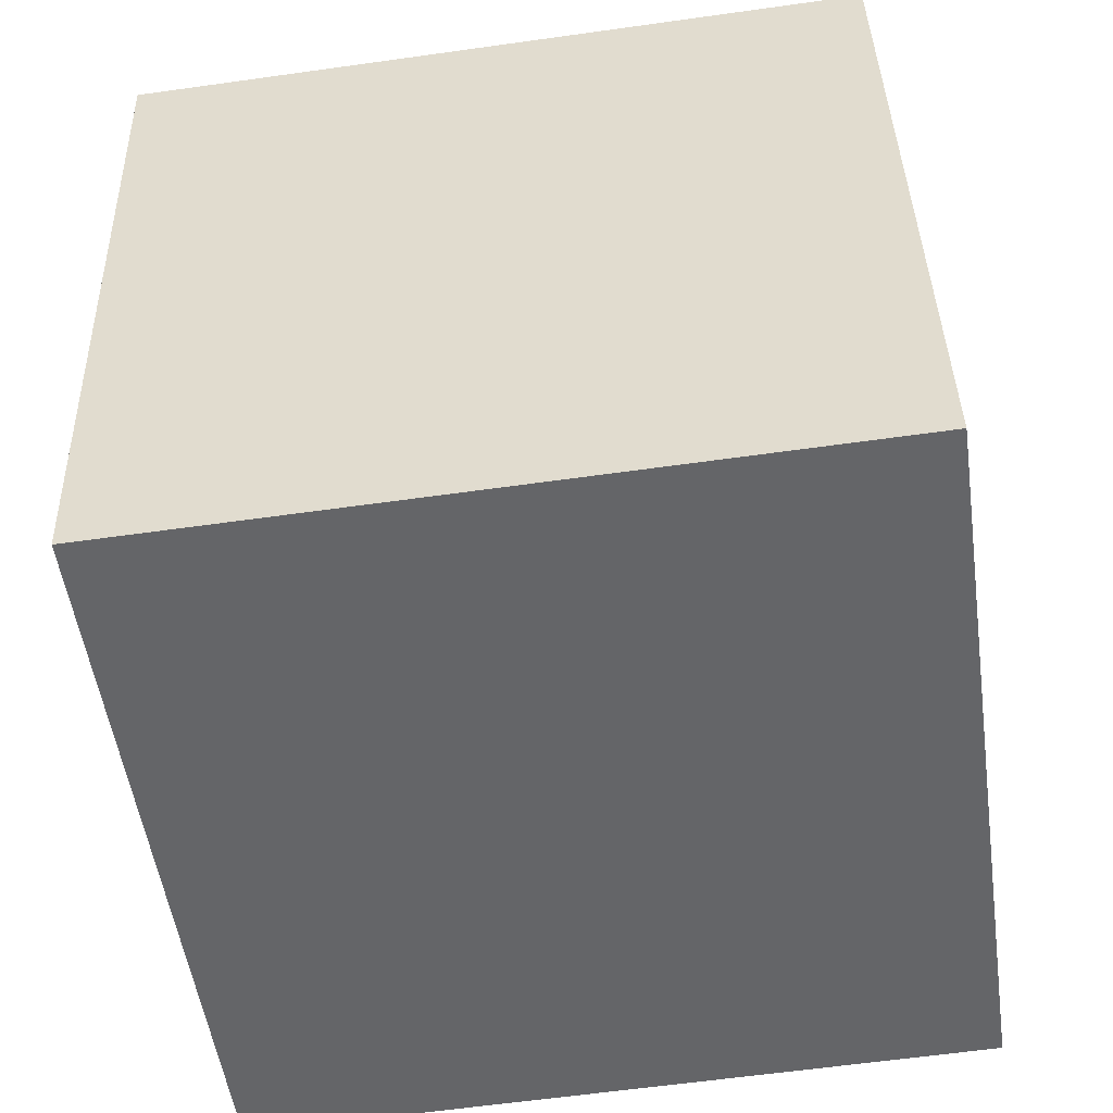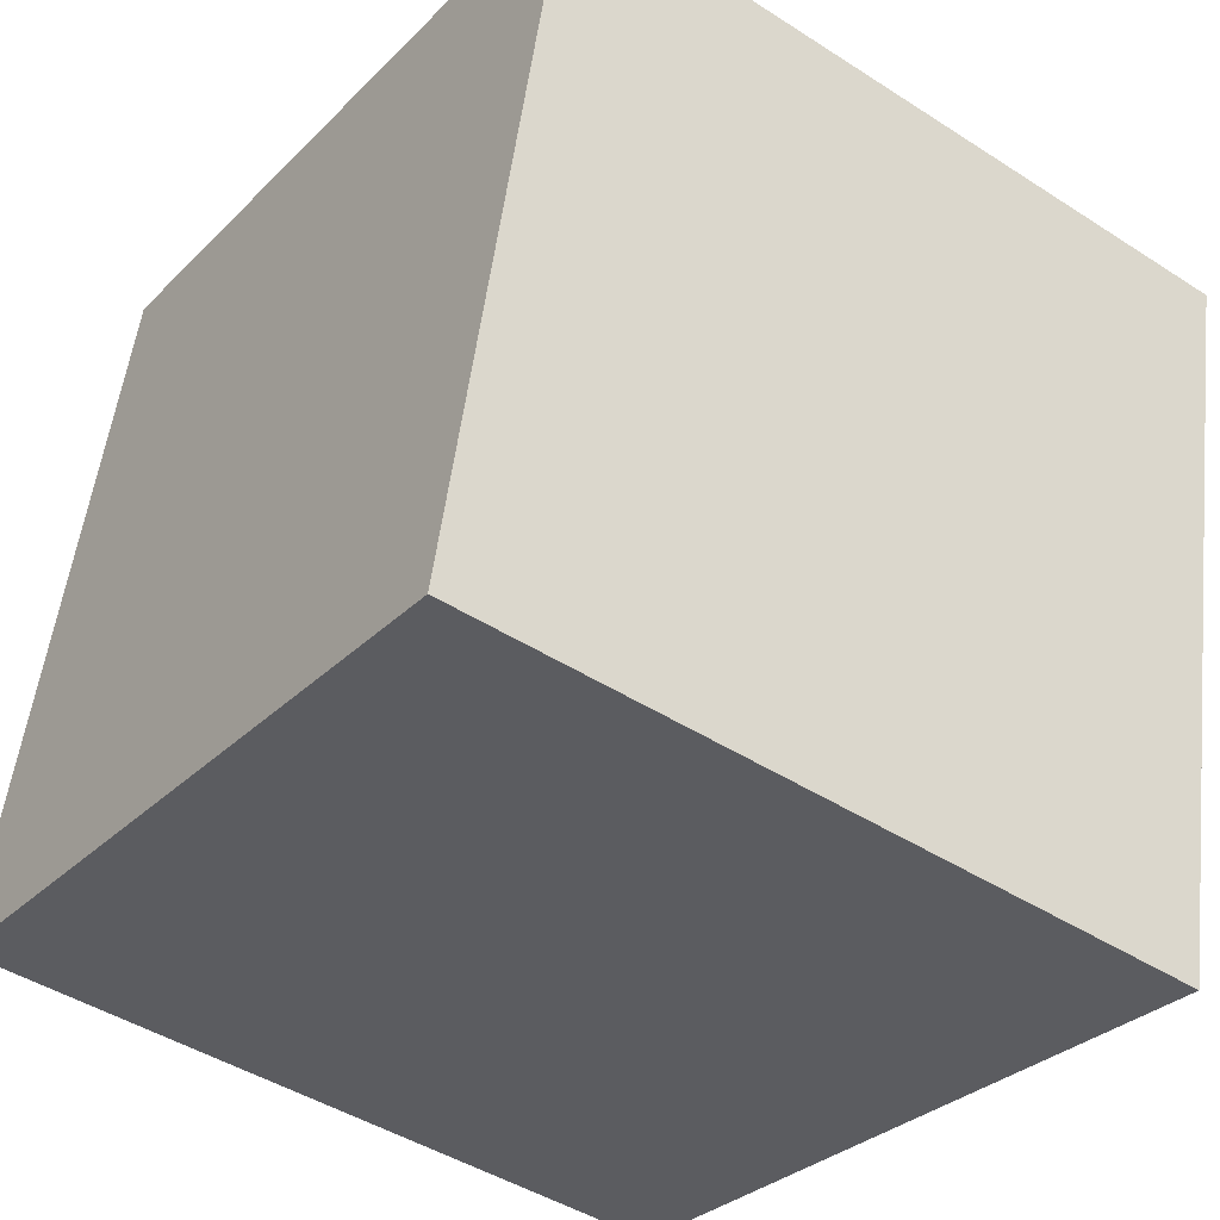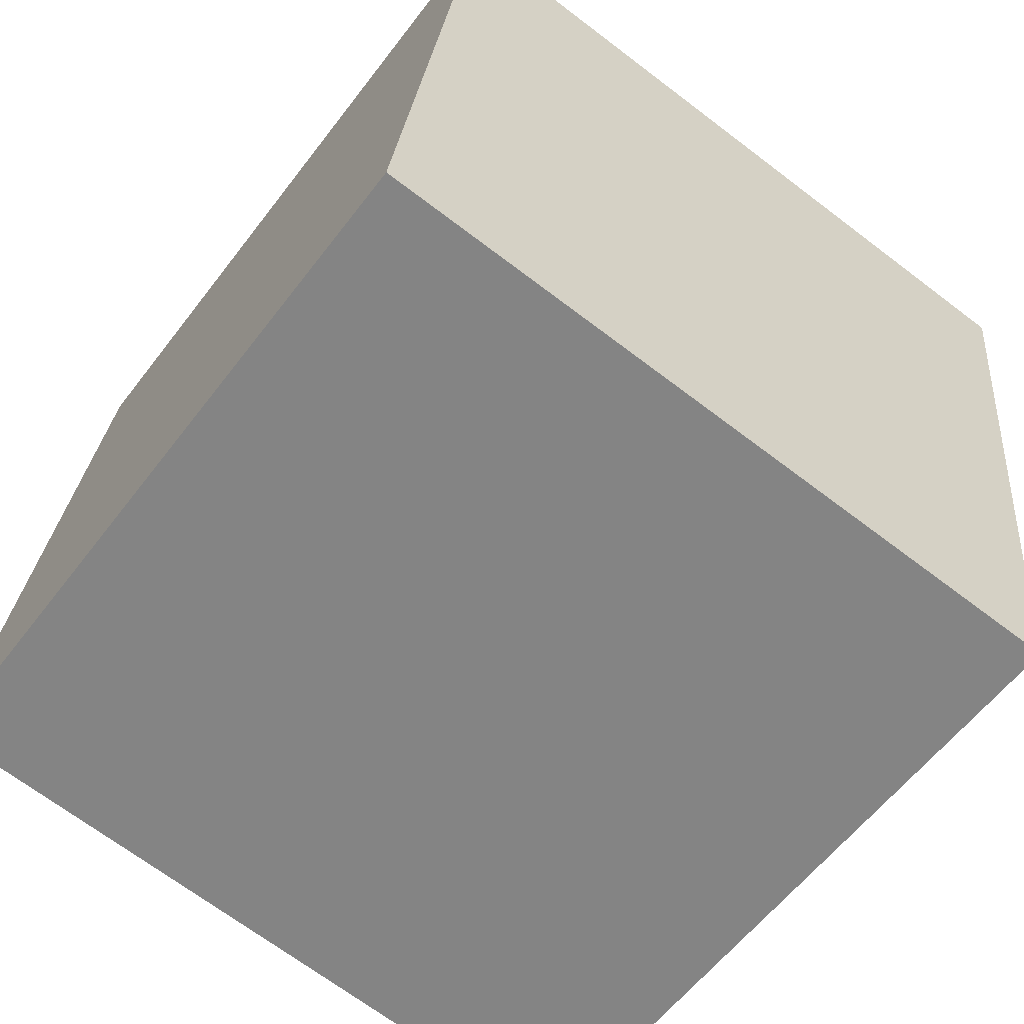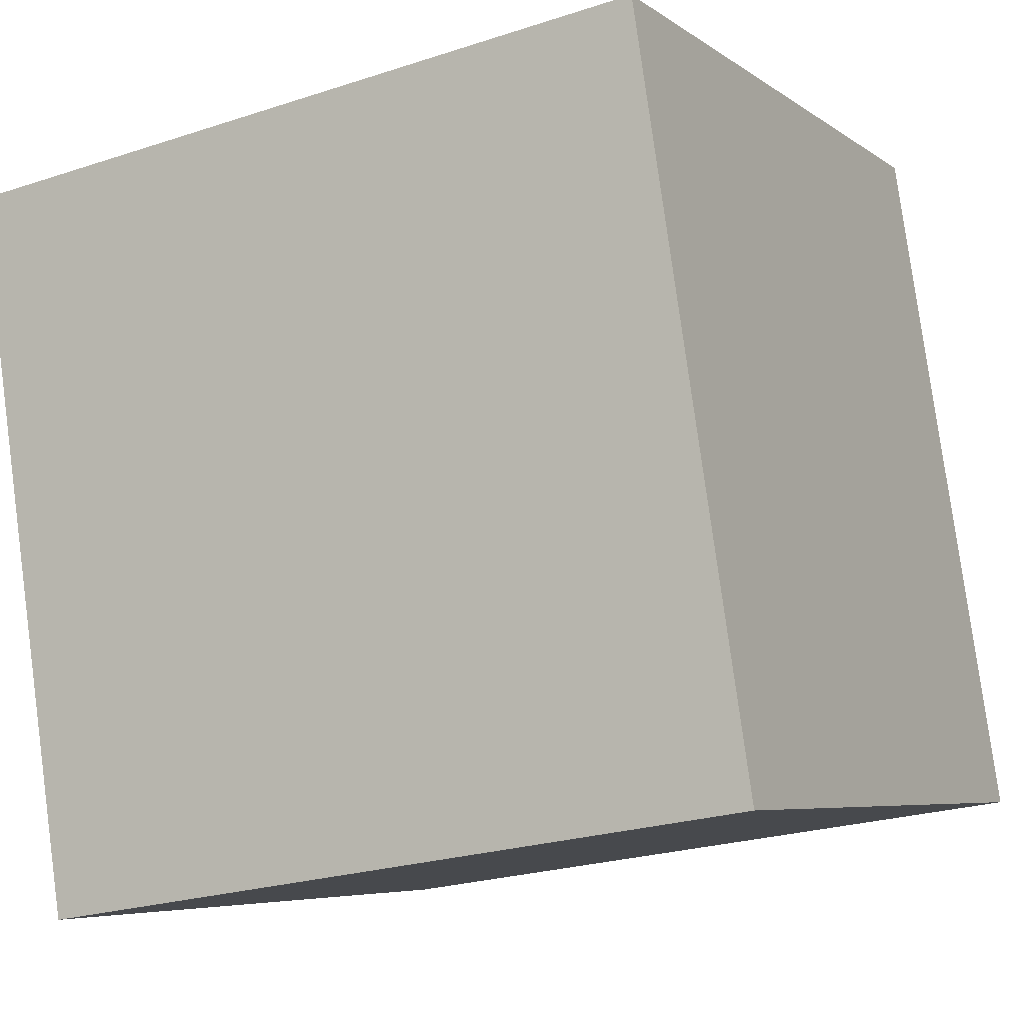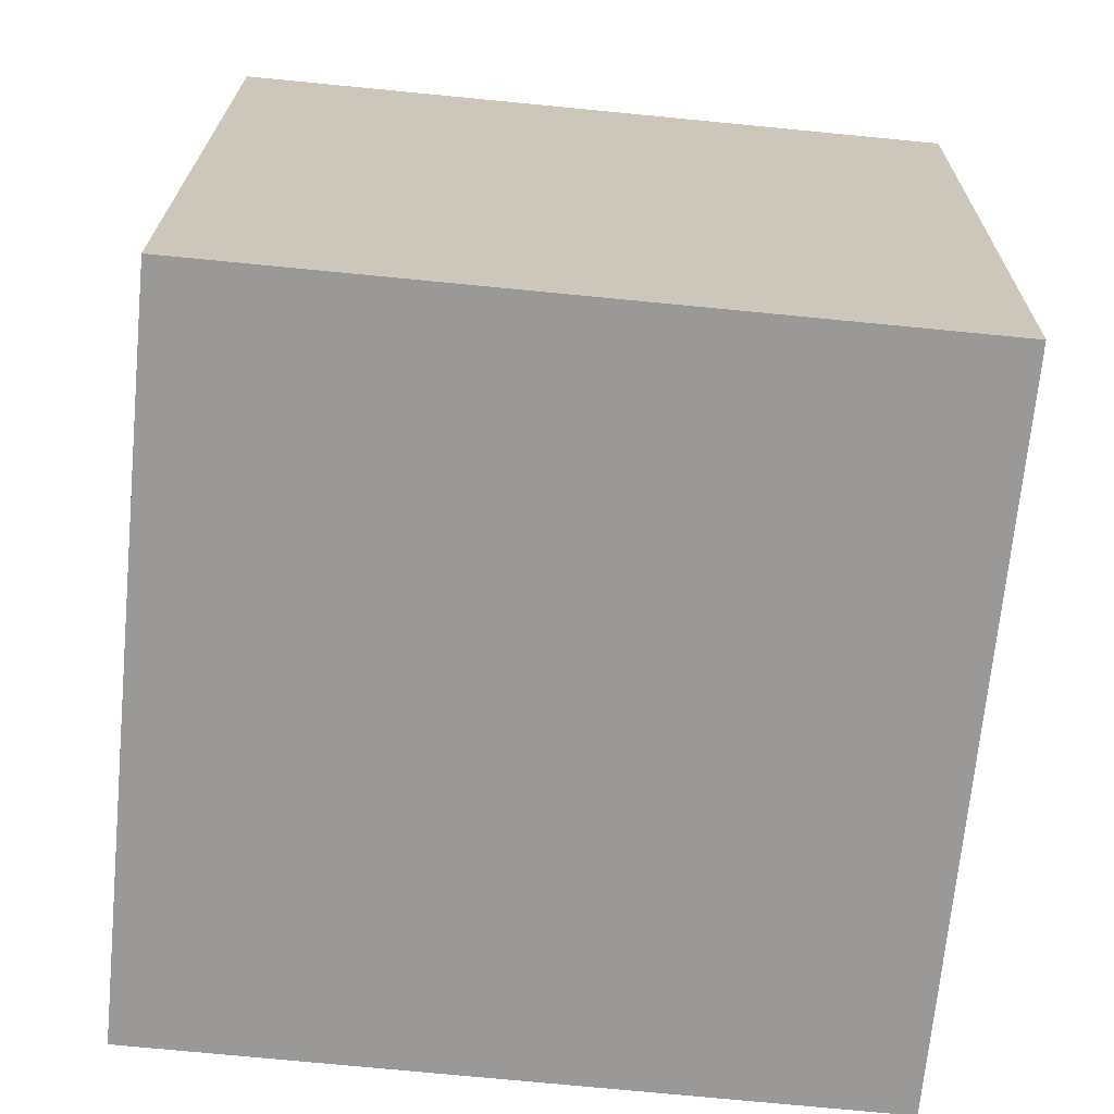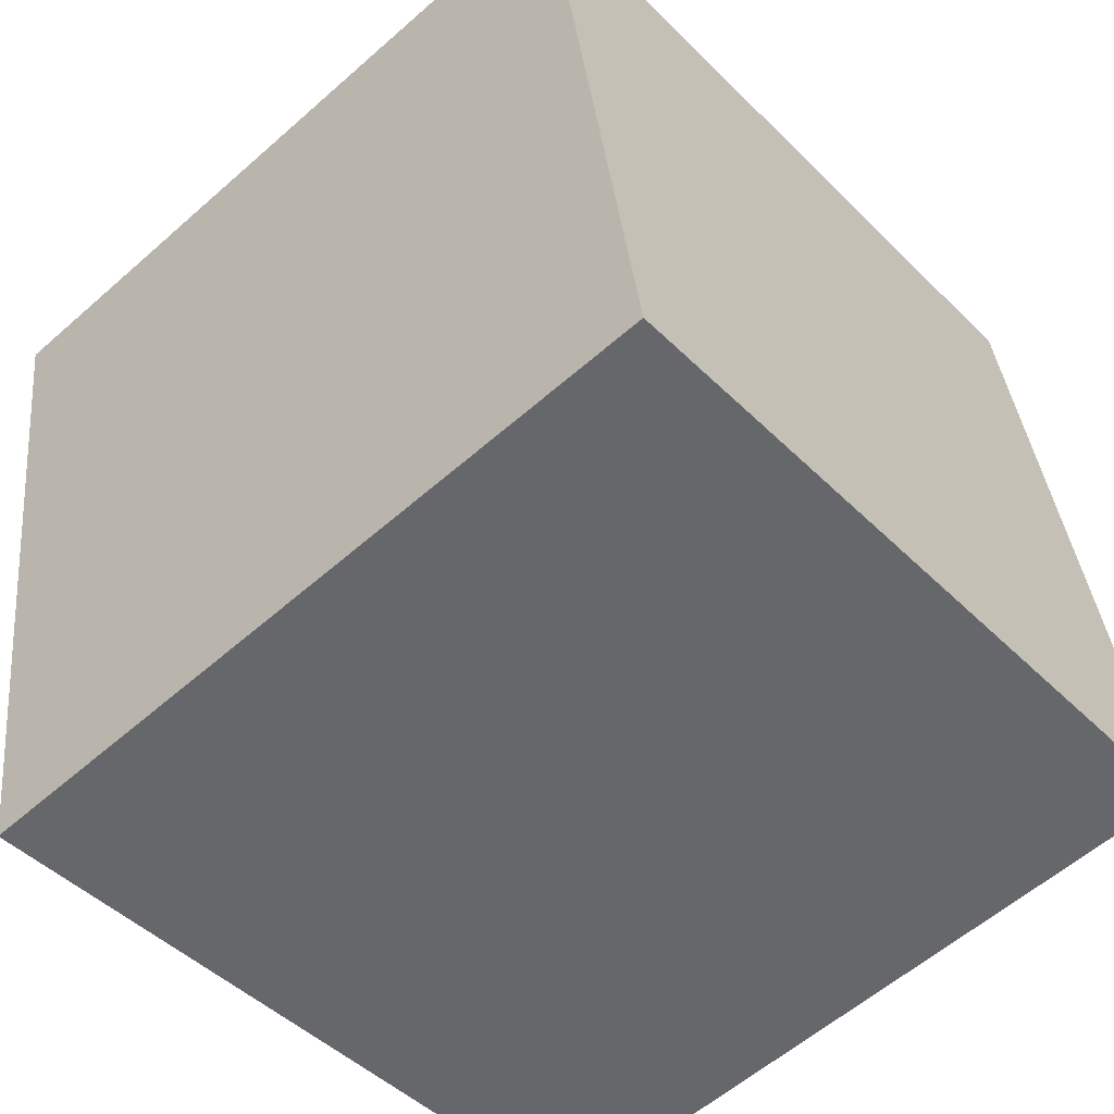
<metadata>
{"format":"obj","ext":"obj","renderer":"f3d","projection":"perspective","resolution":1024,"background":"white","views":[{"elev":-60.0,"azim":8.1,"up":"+Y"},{"elev":-30.6,"azim":-125.5,"up":"+Z"},{"elev":-69.0,"azim":-37.0,"up":"+Z"},{"elev":-5.9,"azim":117.3,"up":"+Z"},{"elev":-77.7,"azim":-5.5,"up":"+Y"},{"elev":-57.9,"azim":42.3,"up":"+Y"}]}
</metadata>
<code>
v 0.7207 0.3432 -0.3078
v 0.719 0.7386 -0.2477
v 0.7193 0.6785 0.1478
v 0.7207 0.3432 -0.3078
v 0.7193 0.6785 0.1478
v 0.721 0.2831 0.08768
v 0.3207 0.3415 -0.3078
v 0.321 0.2814 0.08768
v 0.3193 0.6768 0.1478
v 0.3207 0.3415 -0.3078
v 0.3193 0.6768 0.1478
v 0.319 0.7369 -0.2477
v 0.7207 0.3432 -0.3078
v 0.3207 0.3415 -0.3078
v 0.319 0.7369 -0.2477
v 0.7207 0.3432 -0.3078
v 0.319 0.7369 -0.2477
v 0.719 0.7386 -0.2477
v 0.719 0.7386 -0.2477
v 0.319 0.7369 -0.2477
v 0.3193 0.6768 0.1478
v 0.719 0.7386 -0.2477
v 0.3193 0.6768 0.1478
v 0.7193 0.6785 0.1478
v 0.7193 0.6785 0.1478
v 0.3193 0.6768 0.1478
v 0.321 0.2814 0.08768
v 0.7193 0.6785 0.1478
v 0.321 0.2814 0.08768
v 0.721 0.2831 0.08768
v 0.3207 0.3415 -0.3078
v 0.7207 0.3432 -0.3078
v 0.721 0.2831 0.08768
v 0.3207 0.3415 -0.3078
v 0.721 0.2831 0.08768
v 0.321 0.2814 0.08768
f 1 2 3
f 4 5 6
f 7 8 9
f 10 11 12
f 13 14 15
f 16 17 18
f 19 20 21
f 22 23 24
f 25 26 27
f 28 29 30
f 31 32 33
f 34 35 36

</code>
